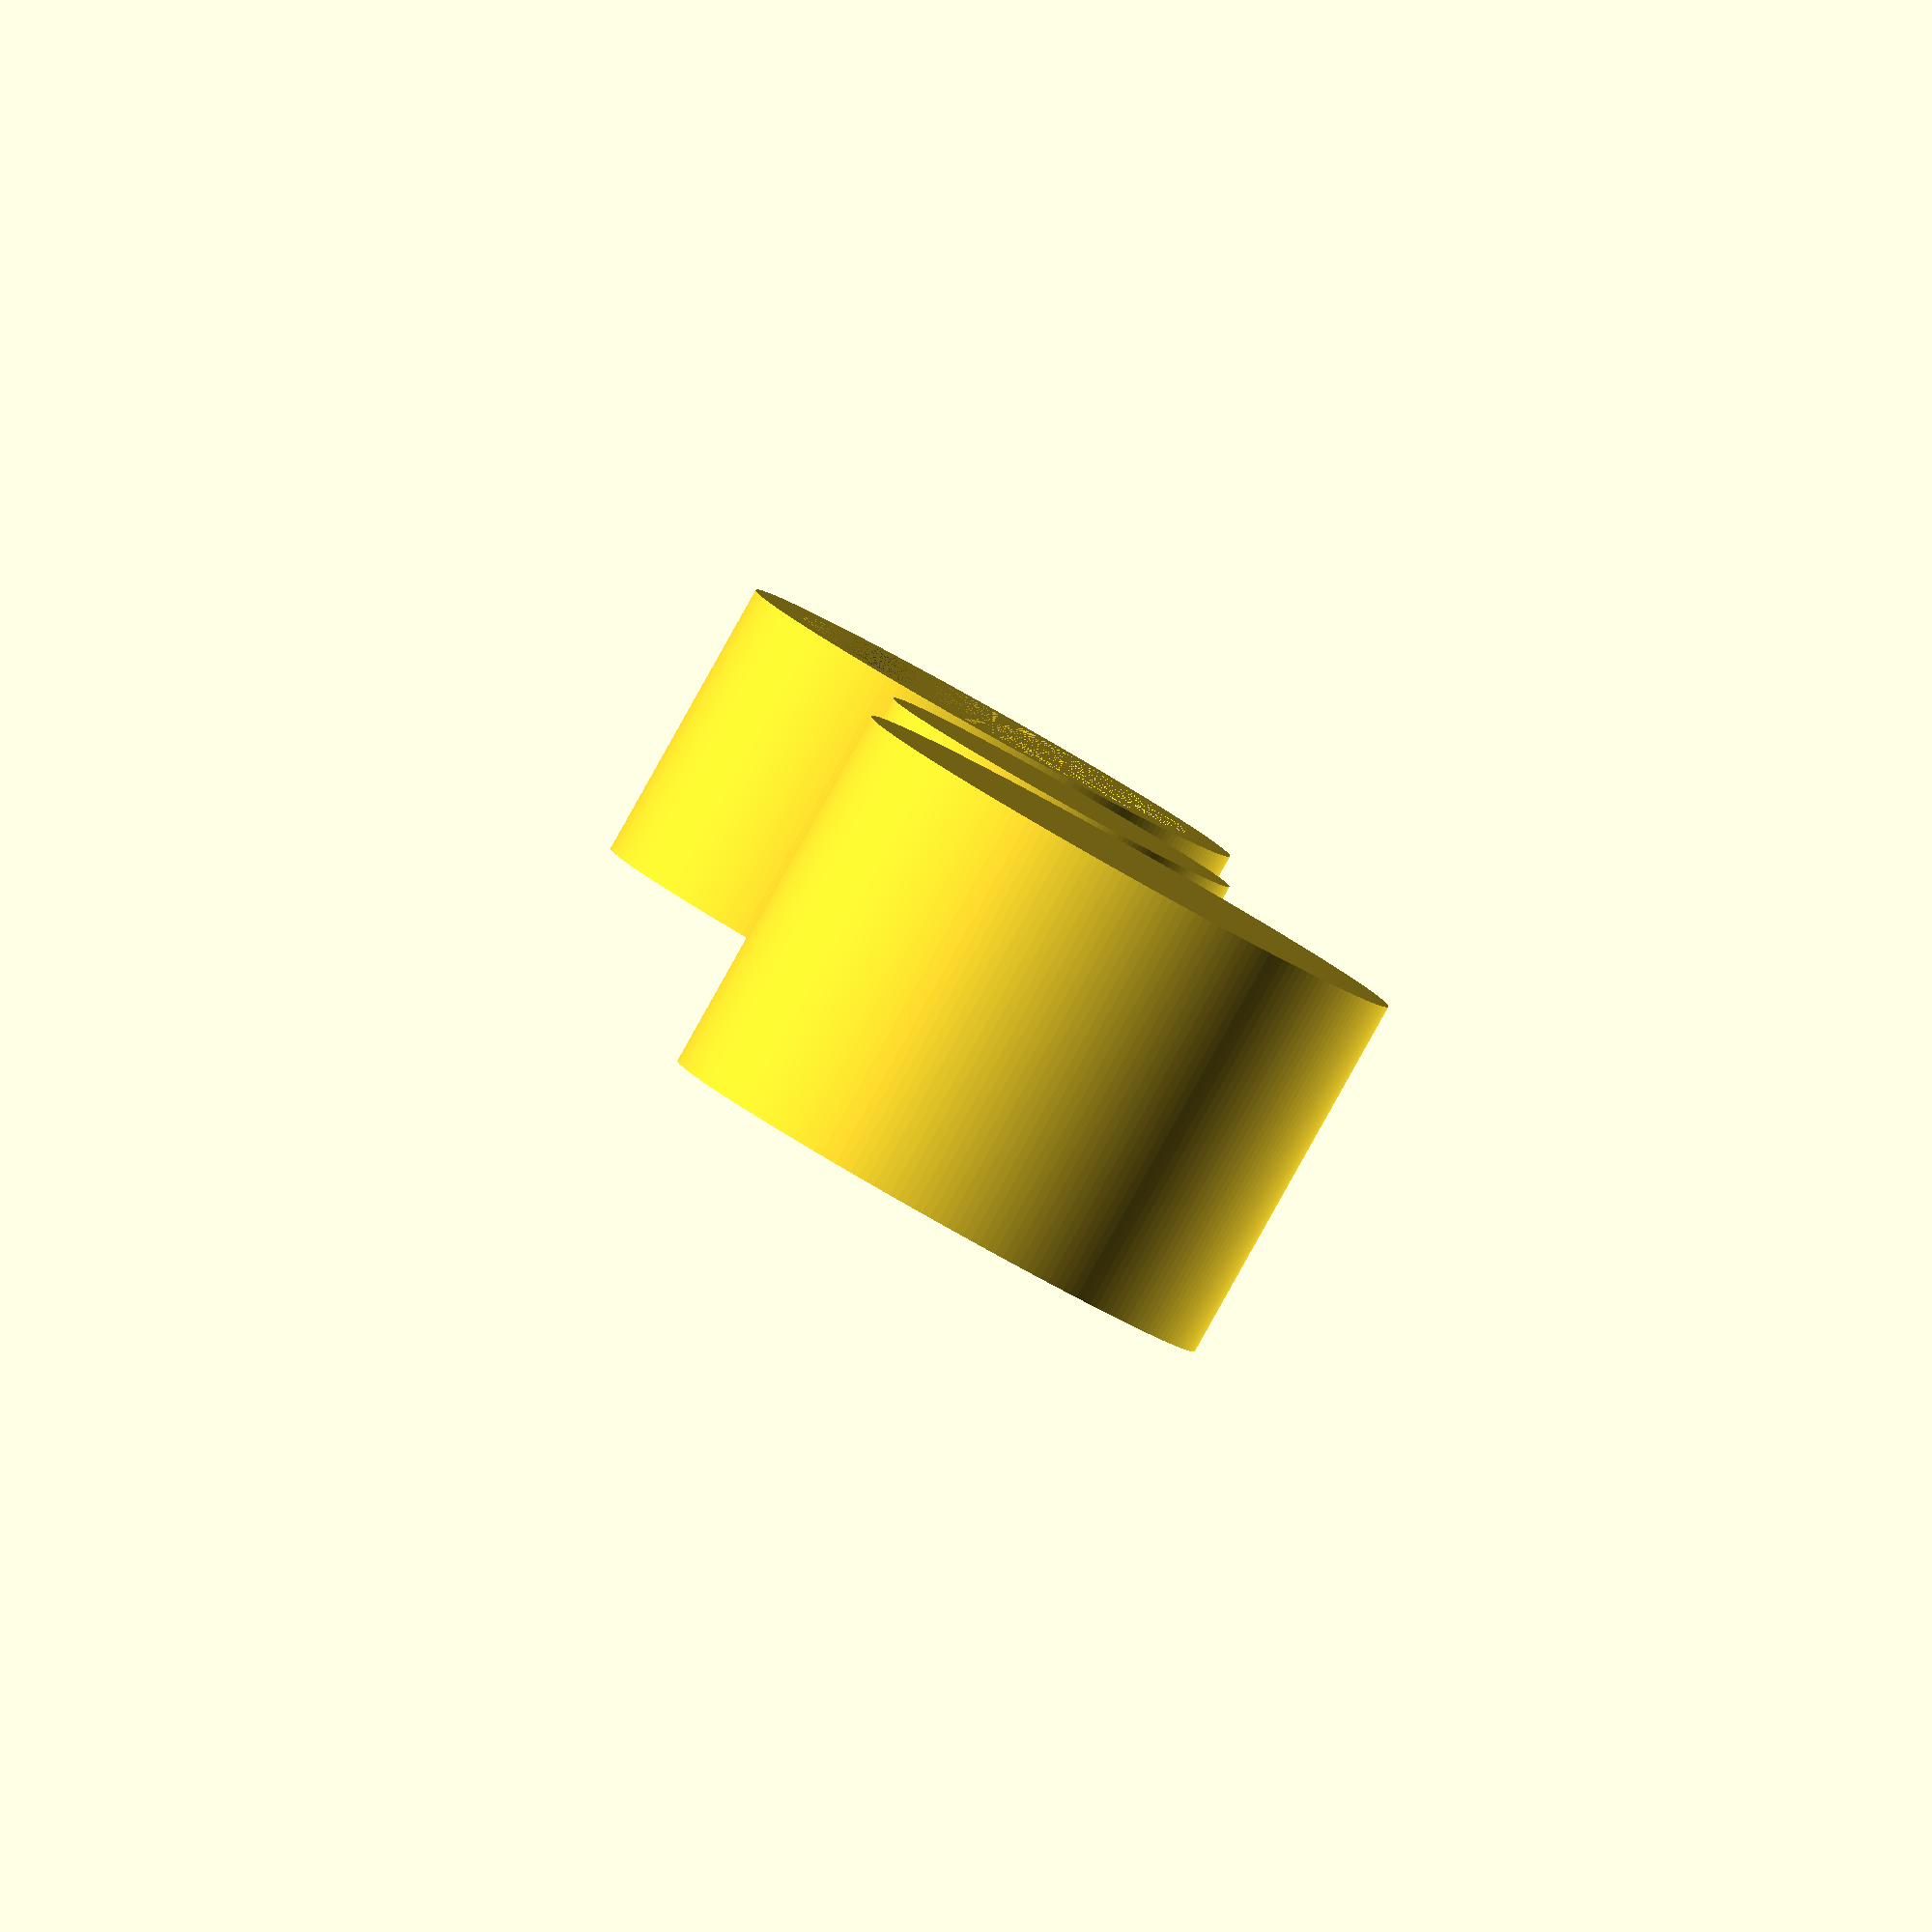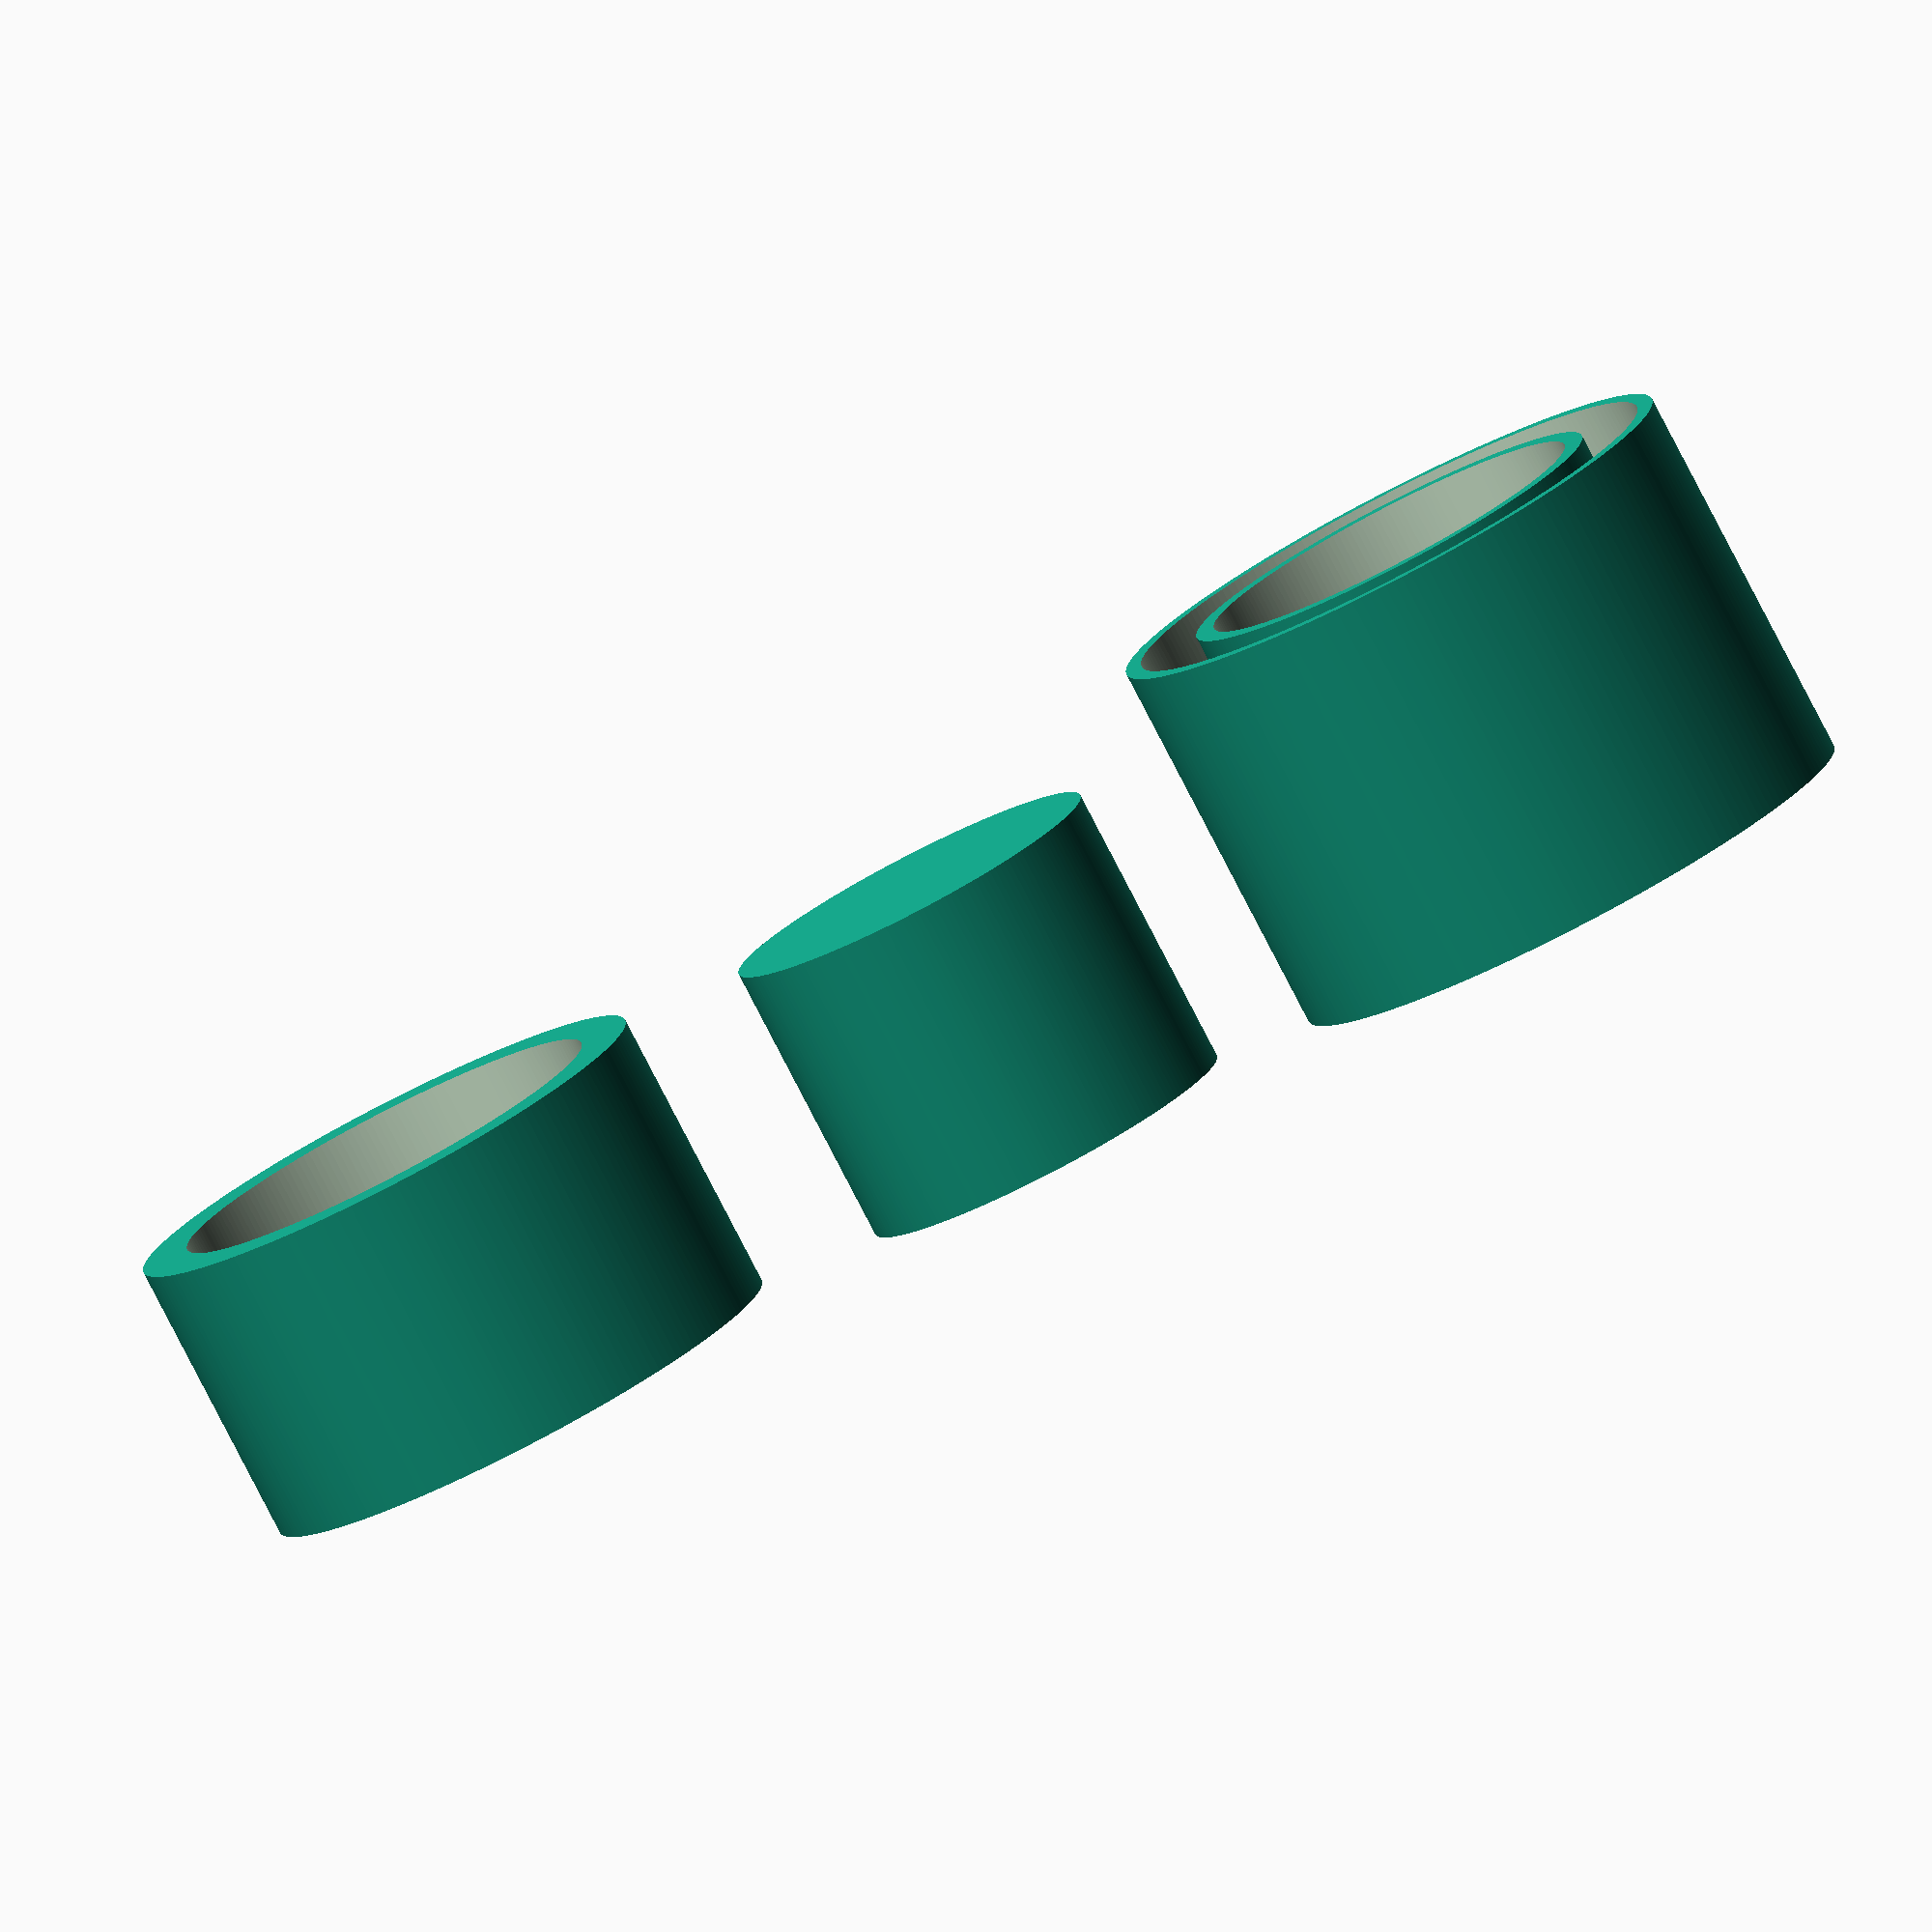
<openscad>
// Units are mm

$fn = 200; // number of facets to approximate the circle

height = 40;
outer_radius = 30;

module disc(r, h, hole_r) {
    difference() {
       cylinder(r = r, h = h); // subtract a smaller cylinder to create a disc
            translate([0,0,10]) cylinder(r = hole_r, h = h+1);
    }
}

// example usage
//disc(outer_radius, height, 25); 
disc(outer_radius,height,20*sqrt(2));
disc(22,height,20);

//cylinder(r=3,h=height);
//cylinder(r=3,h=height);


module filler(r, h, inner_r) {
    difference() {
       cylinder(r = r, h = h-10); // subtract a smaller cylinder to create a disc with no bottom
            translate([0,0,0]) cylinder(r = inner_r, h = h+1);
    }
}

translate([60,0,0]) filler(19.5,height,0);
translate([120,0,0]) filler(outer_radius-2.5,height, 22 + .5);

</openscad>
<views>
elev=267.0 azim=97.6 roll=29.3 proj=o view=wireframe
elev=260.9 azim=4.5 roll=152.6 proj=o view=wireframe
</views>
